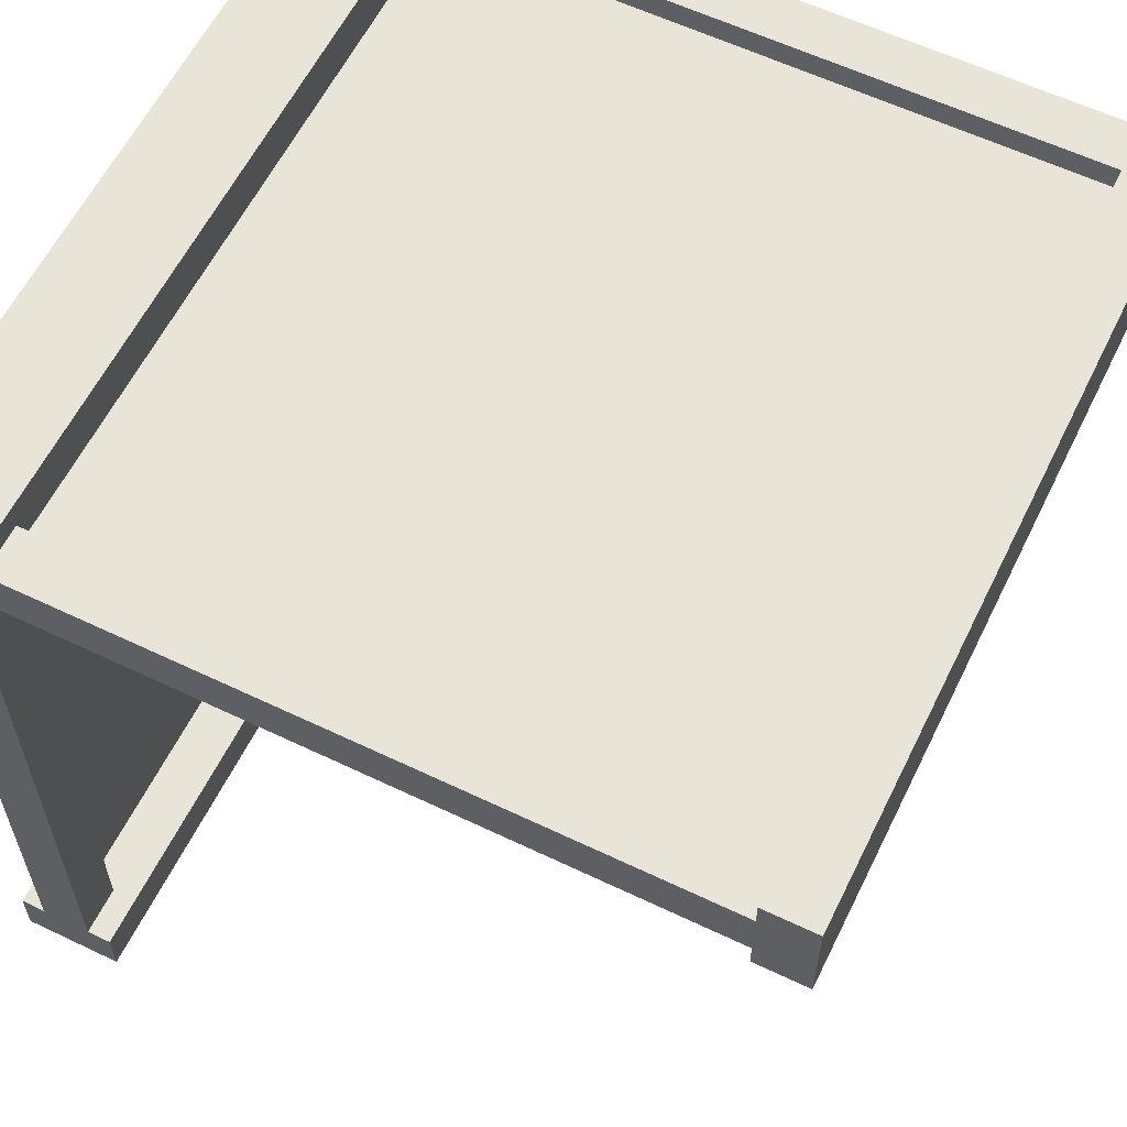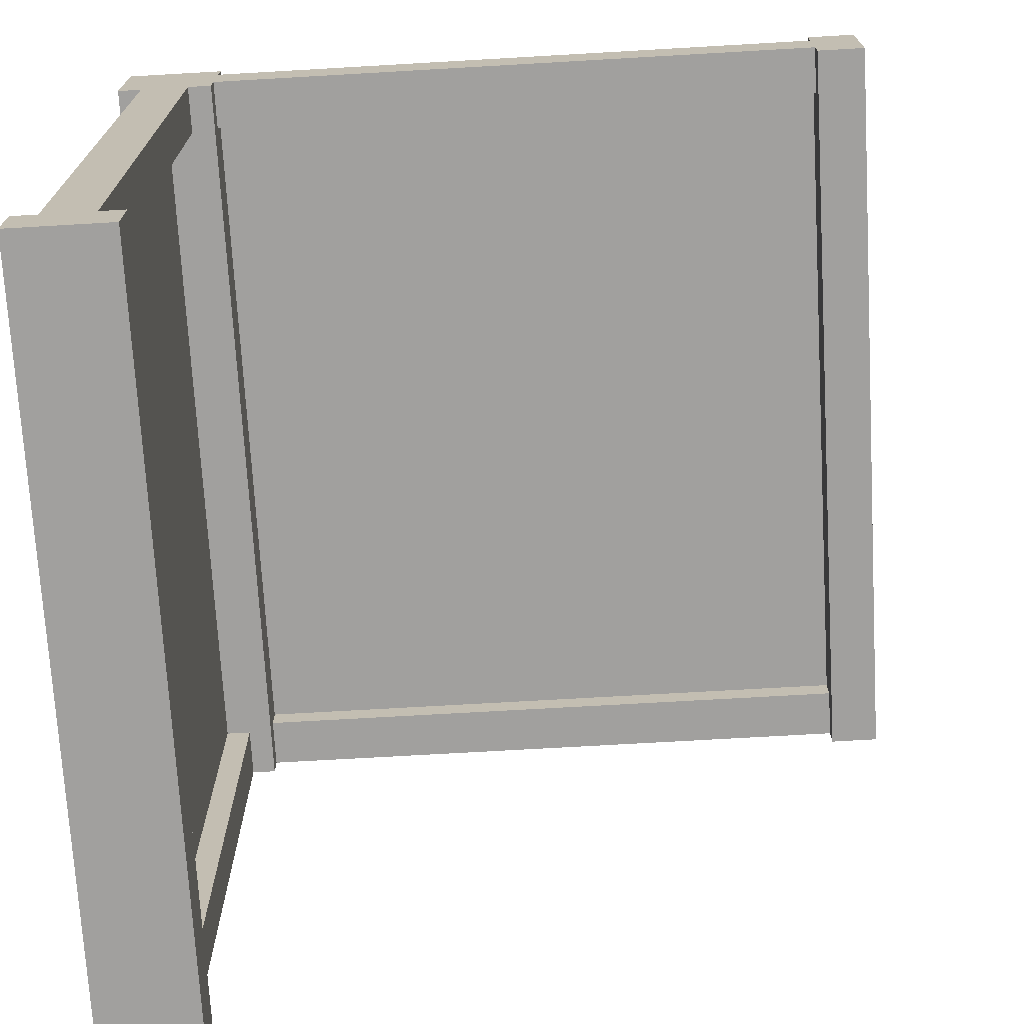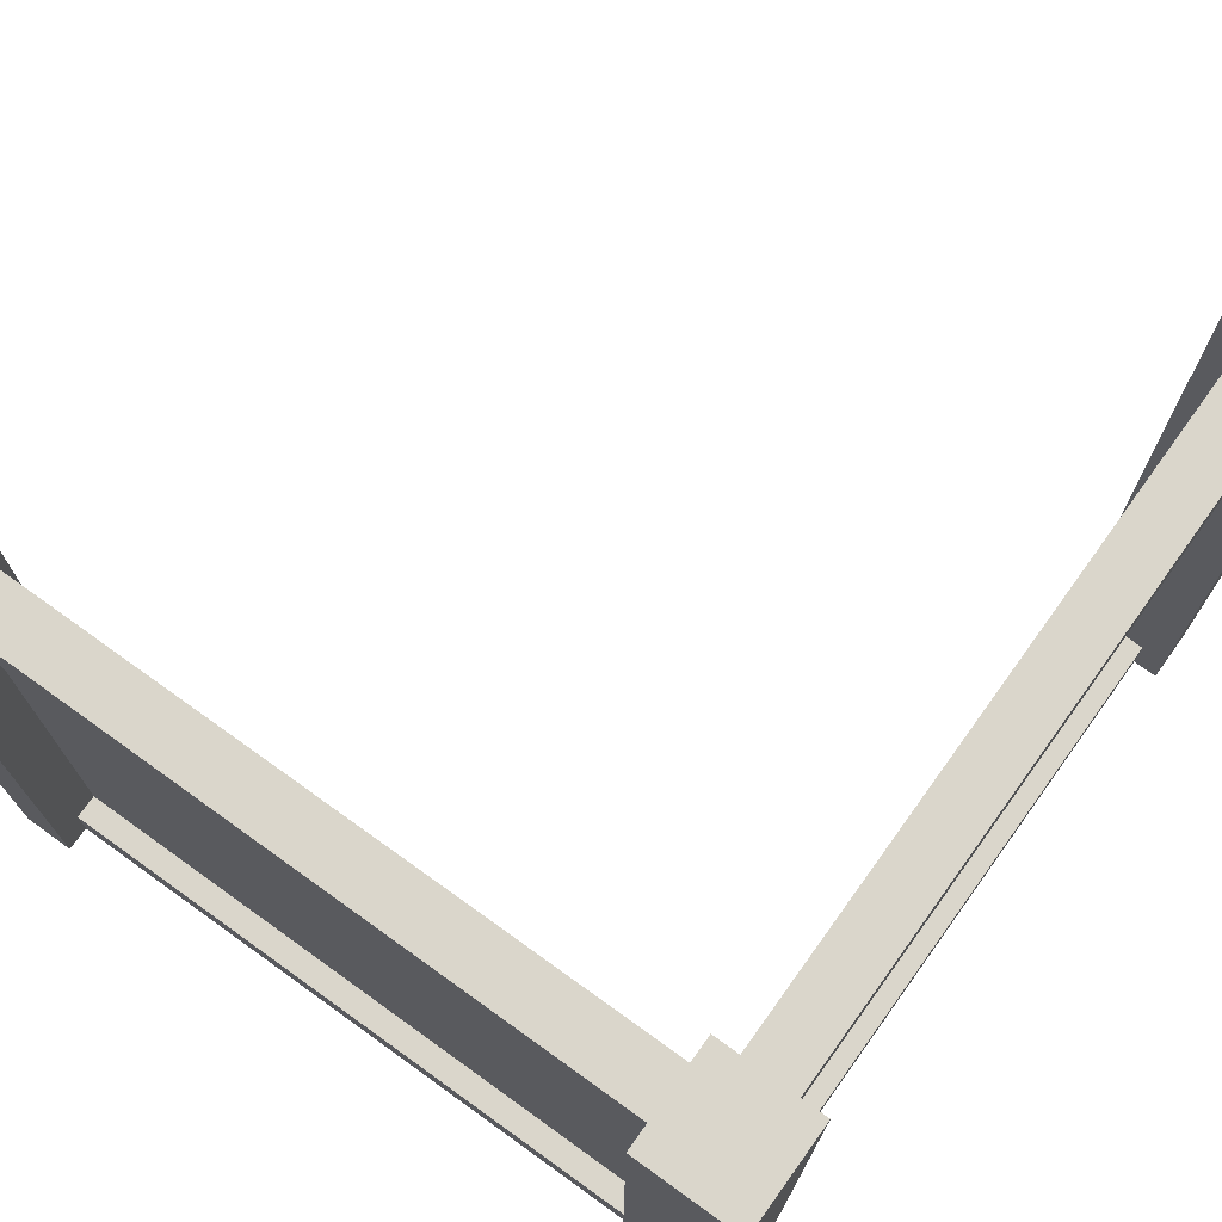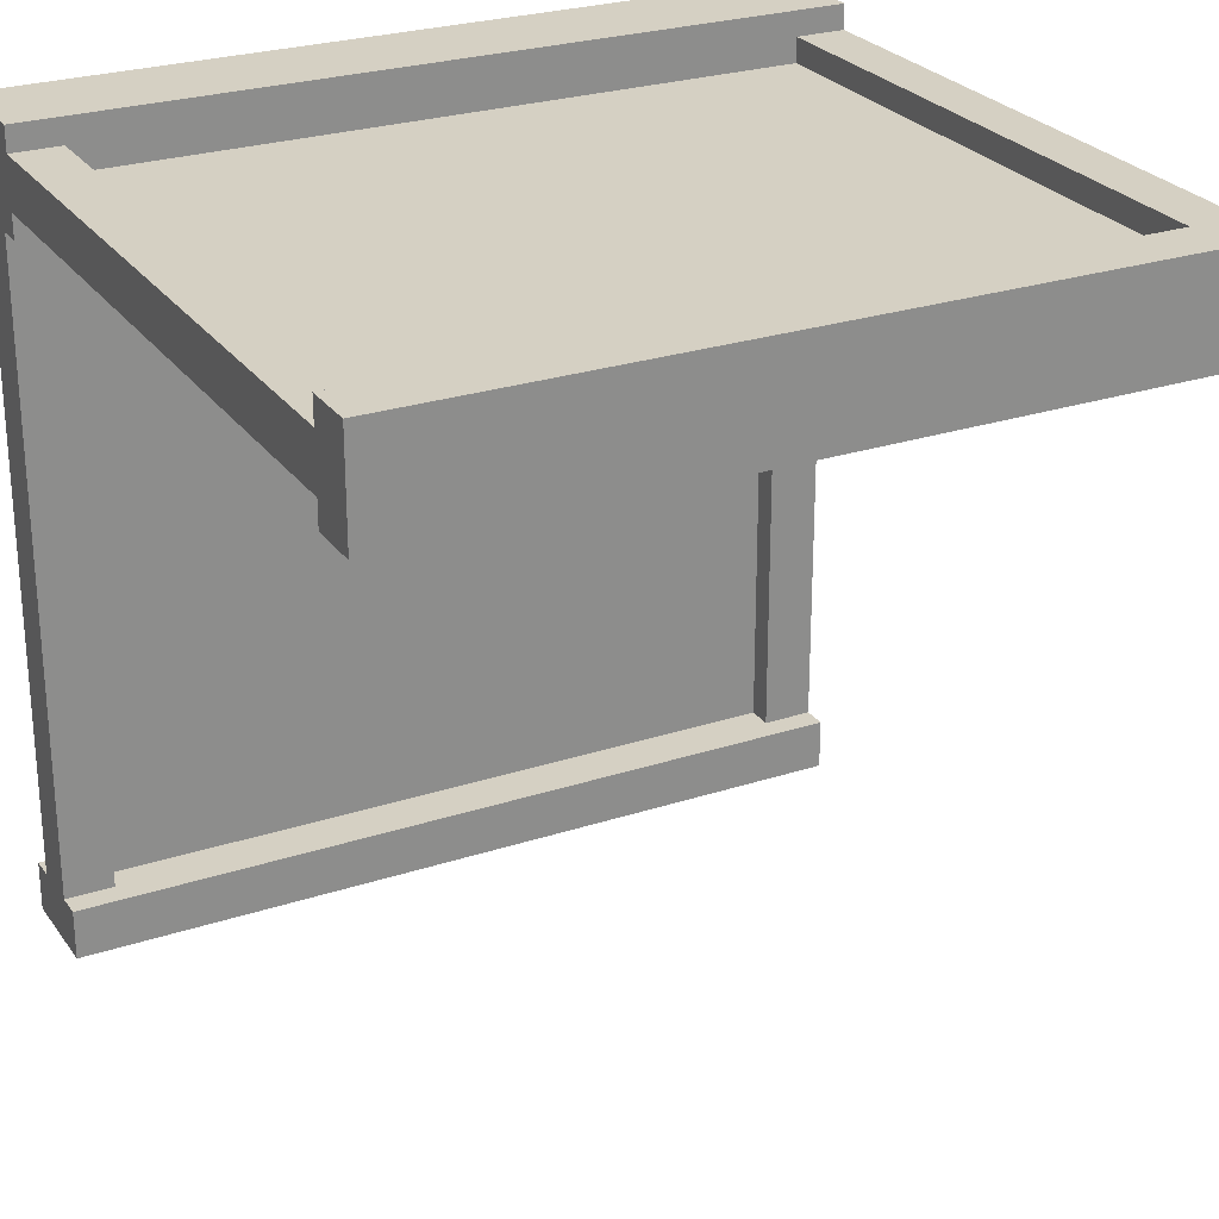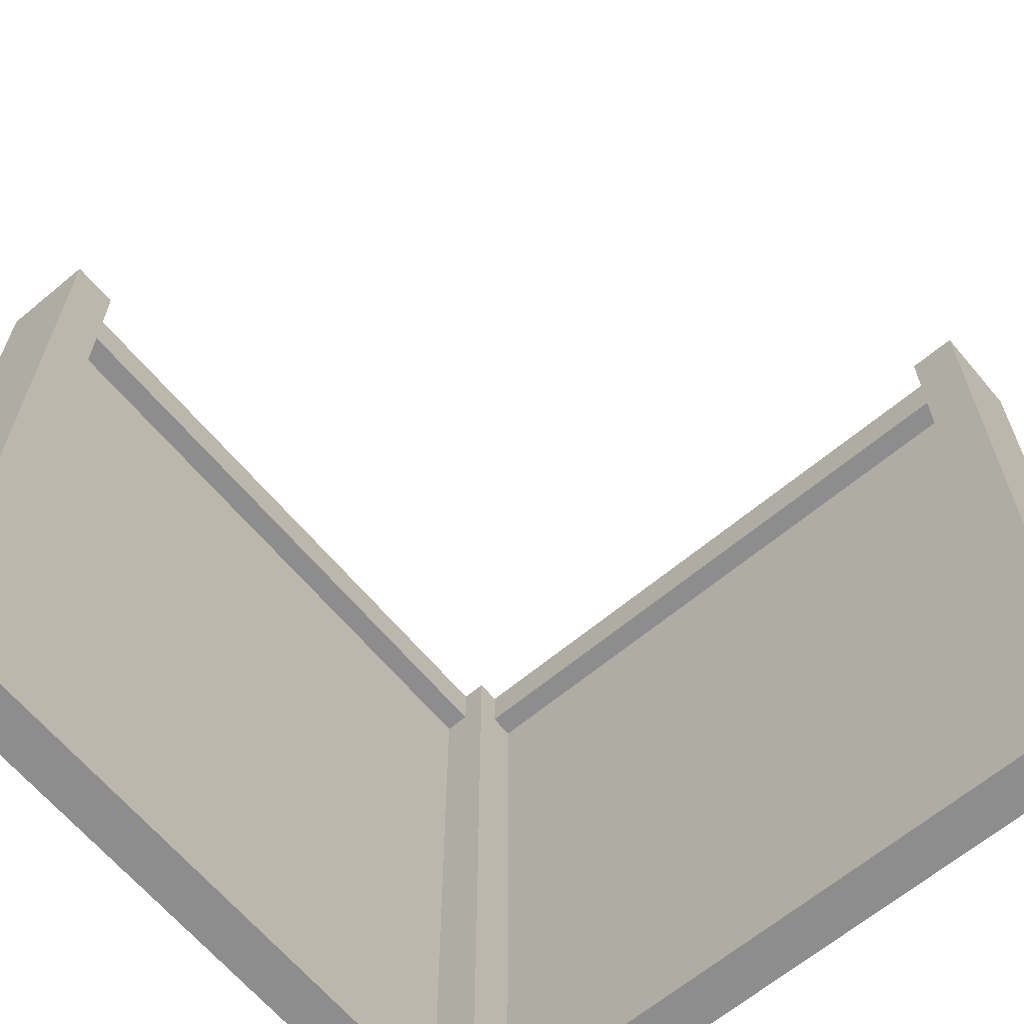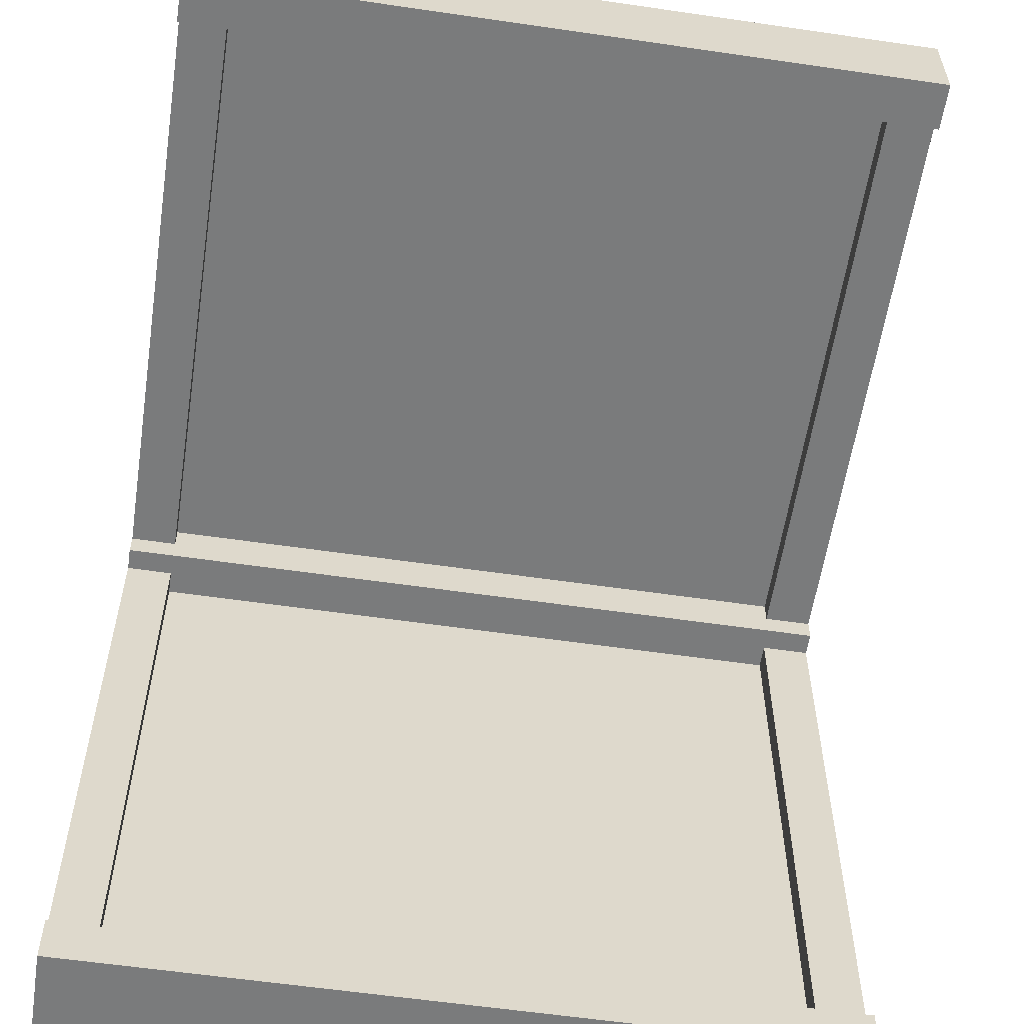
<metadata>
{"format":"obj","ext":"obj","renderer":"f3d","projection":"perspective","resolution":1024,"background":"white","views":[{"elev":60.0,"azim":-153.9,"up":"+Z"},{"elev":-71.8,"azim":-176.7,"up":"+Z"},{"elev":73.8,"azim":35.7,"up":"+Y"},{"elev":26.1,"azim":-117.5,"up":"+Z"},{"elev":-64.6,"azim":-140.0,"up":"+Y"},{"elev":-58.3,"azim":-98.6,"up":"+Z"}]}
</metadata>
<code>
v -0.5 -0.5 0.5
v -0.5 -0.5 0.375
v 0.5 -0.5 0.375
v -0.5 0.5 0.5
v -0.5 0.5 0.375
v 0.5 0.5 0.375
v -0.437 -0.5 0.5
v -0.437 -0.5 0.375
v -0.437 0.5 0.5
v -0.437 0.5 0.375
v -0.437 0.5 0.406
v -0.437 -0.5 0.406
v 0.375 0.5 0.406
v 0.375 -0.5 0.406
v -0.437 0.5 0.469
v -0.437 -0.5 0.469
v 0.375 0.5 0.469
v 0.375 -0.5 0.469
v -0.437 0.438 0.406
v 0.375 0.438 0.406
v -0.437 0.438 0.469
v 0.375 0.438 0.469
v -0.437 -0.437 0.406
v 0.375 -0.437 0.406
v -0.437 -0.437 0.469
v 0.375 -0.437 0.469
v -0.437 0.438 0.438
v -0.437 -0.437 0.438
v 0.5 -0.5 -0.5
v 0.5 -0.5 0.5
v 0.375 -0.5 0.5
v 0.375 -0.5 -0.5
v 0.5 0.5 -0.5
v 0.5 0.5 0.5
v 0.375 0.5 0.5
v 0.375 0.5 -0.5
v 0.5 -0.5 -0.437
v 0.375 -0.5 -0.437
v 0.5 0.5 -0.437
v 0.375 0.5 -0.437
v 0.406 0.5 0.375
v 0.406 -0.5 0.375
v 0.406 0.5 -0.437
v 0.406 -0.5 -0.437
v 0.469 0.5 0.375
v 0.469 -0.5 0.375
v 0.469 0.5 -0.437
v 0.469 -0.5 -0.437
v 0.406 0.438 0.375
v 0.406 0.438 -0.437
v 0.469 0.438 0.375
v 0.469 0.438 -0.437
v 0.406 -0.437 0.375
v 0.406 -0.437 -0.437
v 0.469 -0.437 0.375
v 0.469 -0.437 -0.437
v 0.375 0.438 0.438
v 0.438 0.438 -0.437
v 0.375 -0.437 0.438
v 0.438 -0.437 -0.437
v 0.375 -0.5 0.375
v 0.375 0.5 0.375
v 0.438 0.438 0.375
v 0.438 -0.437 0.375
g 1
f 40 39 33 36
f 9 10 5 4
f 62 35 34 6
f 41 45 47 43
f 54 53 55 56
f 13 11 15 17
f 26 24 23 25
g 2
f 32 29 37 38
f 8 7 1 2
f 61 3 30 31
f 52 51 49 50
f 46 42 44 48
f 20 22 21 19
f 14 18 16 12
g 3
f 5 2 1 4
f 50 49 41 43
f 44 42 53 54
f 32 38 40 36
f 61 31 35 62
g 4
f 47 45 51 52
f 56 55 46 48
f 37 29 33 39
f 30 3 6 34
f 8 10 9 7
f 64 60 58 63
g 5
f 31 30 34 35
f 38 37 39 40
f 7 9 4 1
f 17 15 21 22
f 26 25 16 18
g 6
f 36 33 29 32
f 3 61 62 6
f 2 5 10 8
f 20 19 11 13
f 24 14 12 23
f 59 28 27 57

</code>
